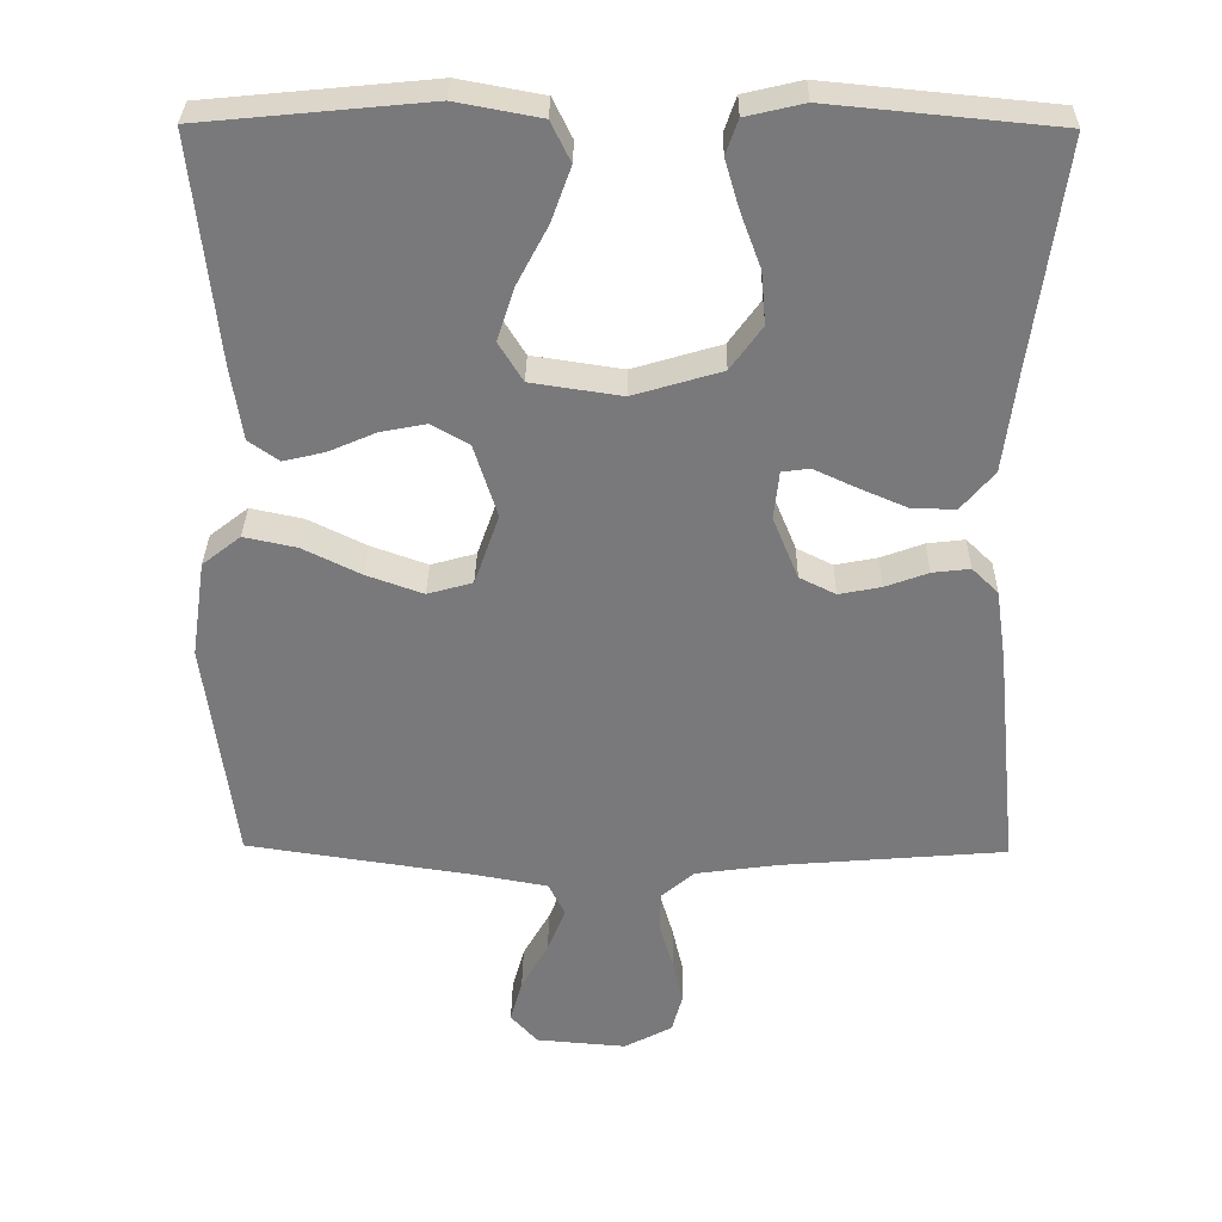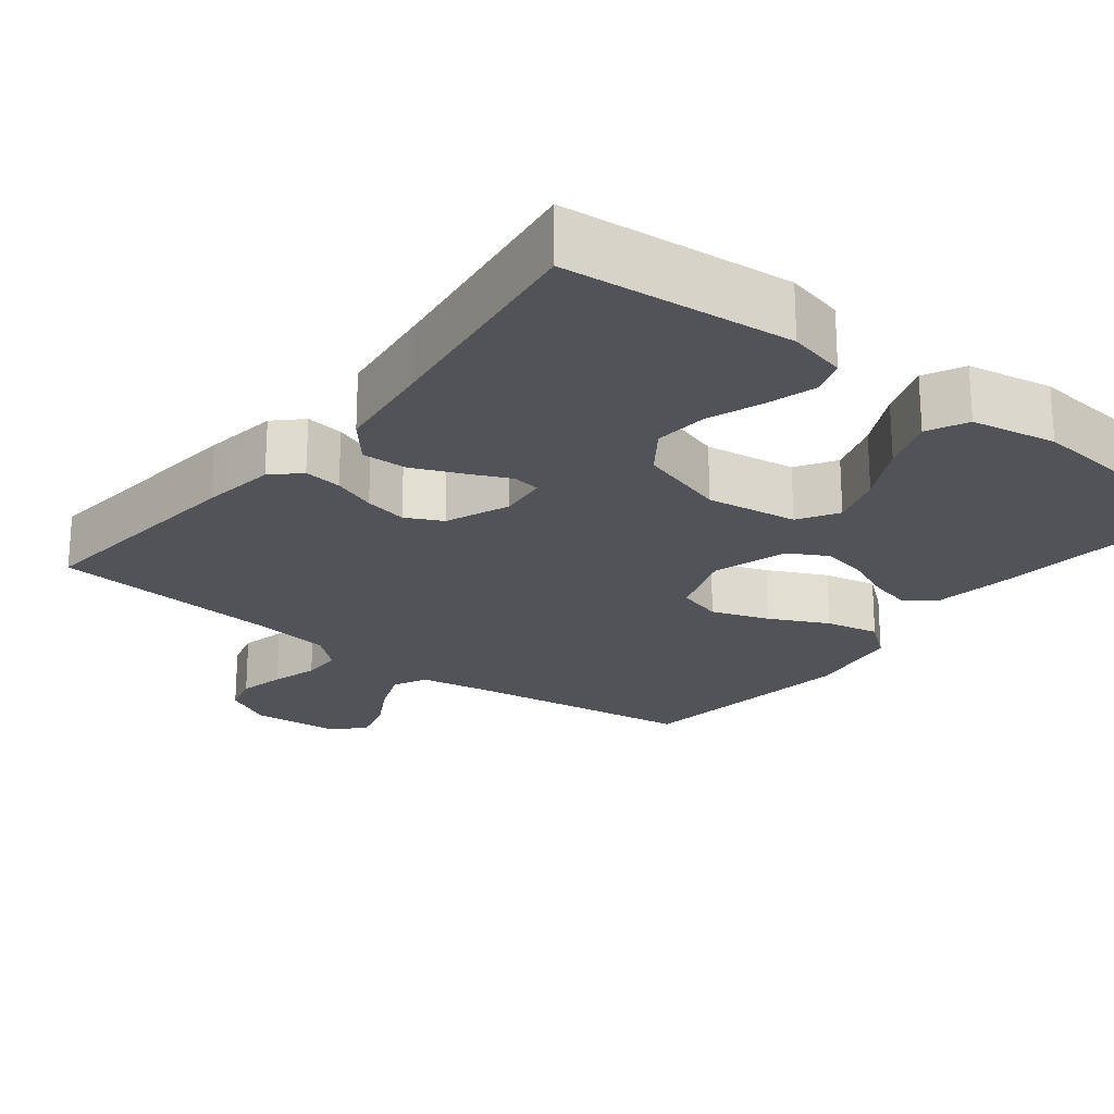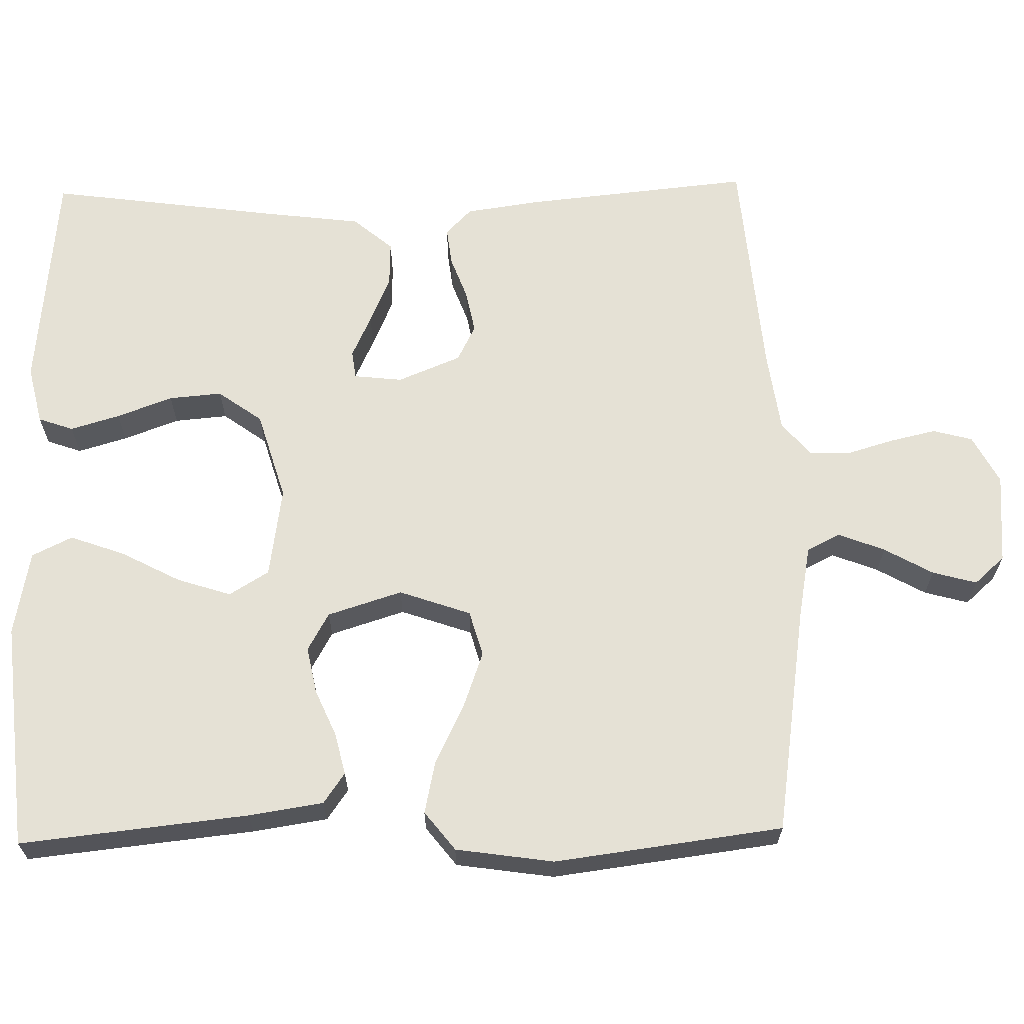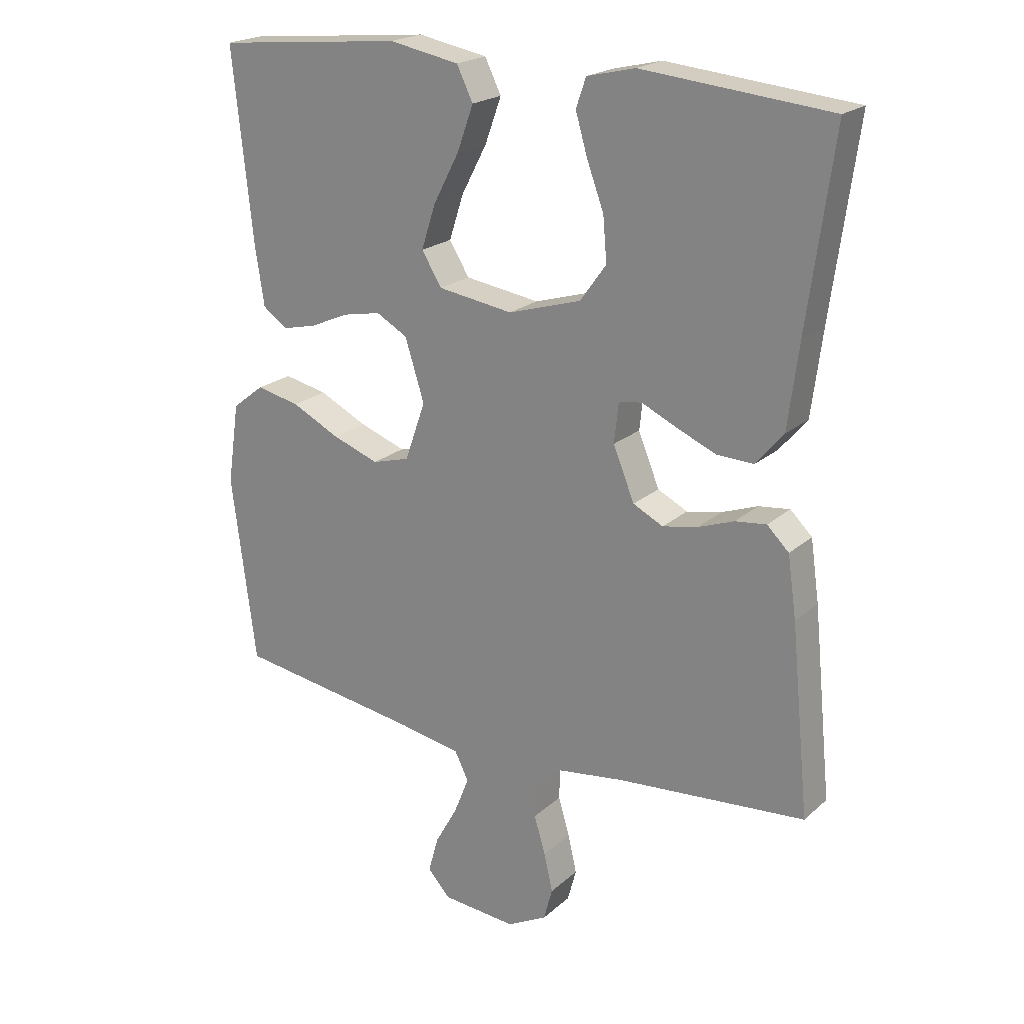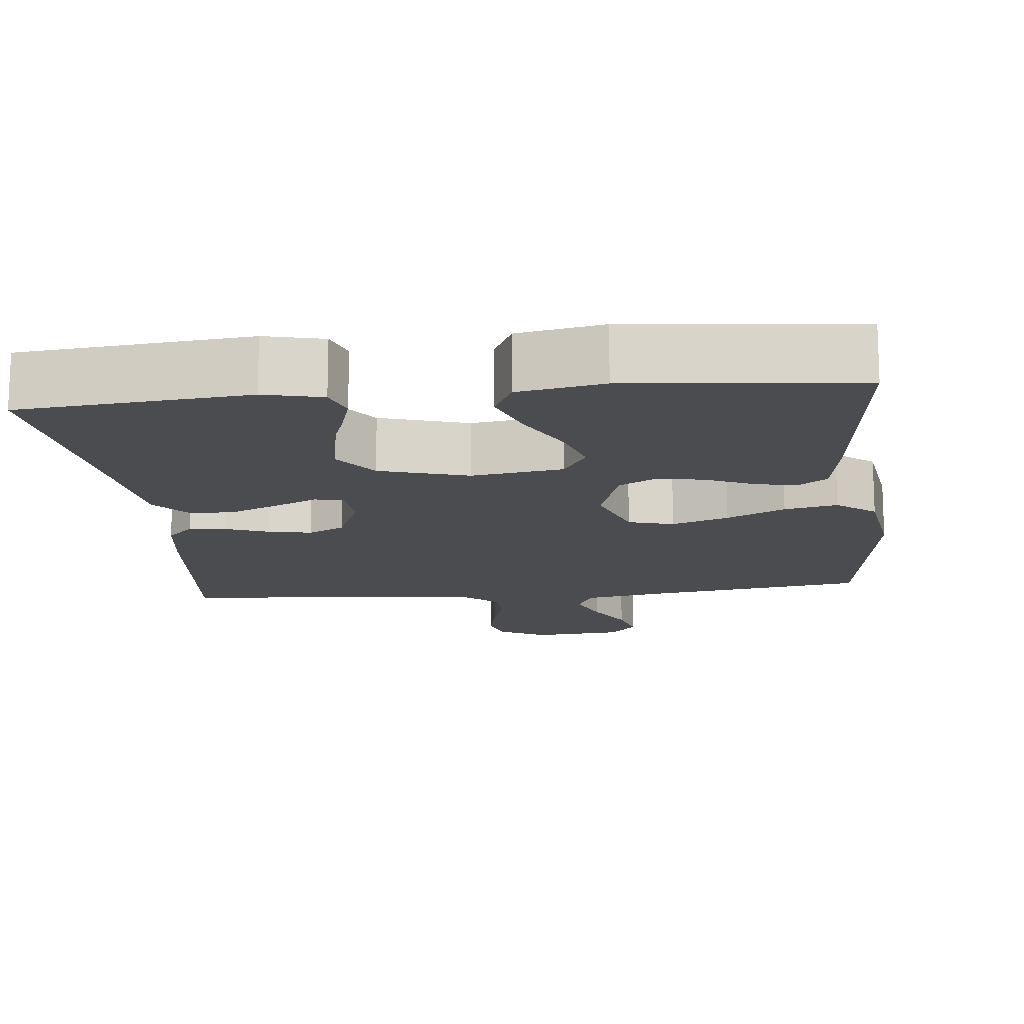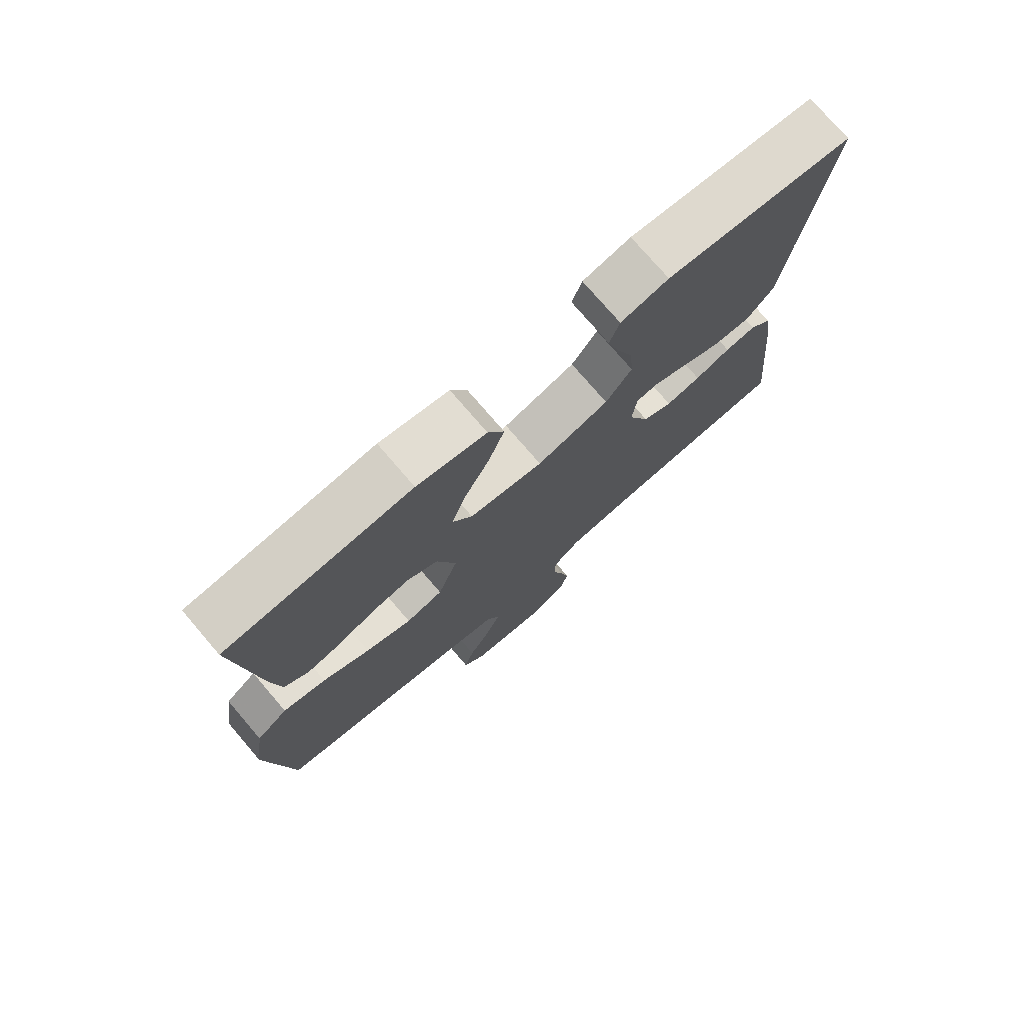
<metadata>
{"format":"obj","ext":"obj","renderer":"f3d","projection":"perspective","resolution":1024,"background":"white","views":[{"elev":32.1,"azim":-179.2,"up":"+Z"},{"elev":-22.5,"azim":-38.2,"up":"+Y"},{"elev":65.0,"azim":88.8,"up":"+Y"},{"elev":21.0,"azim":-146.4,"up":"+Z"},{"elev":-14.7,"azim":5.9,"up":"+Y"},{"elev":75.7,"azim":139.4,"up":"+Z"}]}
</metadata>
<code>
v 0.5 0.07 -0.5
v 0.2 0.07 -0.545
v 0.102 0.07 -0.563
v 0.08 0.07 -0.607
v 0.104 0.07 -0.668
v 0.14 0.07 -0.732
v 0.156 0.07 -0.79
v 0.12 0.07 -0.83
v 0 0.07 -0.84
v -0.064 0.07 -0.806
v -0.078 0.07 -0.754
v -0.064 0.07 -0.693
v -0.046 0.07 -0.632
v -0.047 0.07 -0.578
v -0.091 0.07 -0.54
v -0.2 0.07 -0.525
v -0.5 0.07 -0.5
v -0.47 0.07 -0.2
v -0.456 0.07 -0.103
v -0.421 0.07 -0.069
v -0.371 0.07 -0.075
v -0.314 0.07 -0.096
v -0.258 0.07 -0.107
v -0.21 0.07 -0.083
v -0.176 0.07 0
v -0.183 0.07 0.064
v -0.22 0.07 0.069
v -0.276 0.07 0.043
v -0.339 0.07 0.016
v -0.398 0.07 0.014
v -0.442 0.07 0.066
v -0.459 0.07 0.2
v -0.5 0.07 0.5
v -0.2 0.07 0.529
v -0.123 0.07 0.511
v -0.107 0.07 0.465
v -0.126 0.07 0.4
v -0.153 0.07 0.327
v -0.159 0.07 0.257
v -0.117 0.07 0.199
v 0 0.07 0.164
v 0.12 0.07 0.182
v 0.152 0.07 0.234
v 0.129 0.07 0.305
v 0.088 0.07 0.383
v 0.062 0.07 0.455
v 0.088 0.07 0.508
v 0.2 0.07 0.529
v 0.5 0.07 0.5
v 0.468 0.07 0.2
v 0.453 0.07 0.102
v 0.413 0.07 0.074
v 0.358 0.07 0.087
v 0.296 0.07 0.114
v 0.235 0.07 0.126
v 0.185 0.07 0.098
v 0.154 0.07 0
v 0.187 0.07 -0.094
v 0.247 0.07 -0.111
v 0.322 0.07 -0.084
v 0.399 0.07 -0.046
v 0.469 0.07 -0.031
v 0.52 0.07 -0.071
v 0.539 0.07 -0.2
v 0.5 0 -0.5
v 0.2 0 -0.545
v 0.102 0 -0.563
v 0.08 0 -0.607
v 0.104 0 -0.668
v 0.14 0 -0.732
v 0.156 0 -0.79
v 0.12 0 -0.83
v 0 0 -0.84
v -0.064 0 -0.806
v -0.078 0 -0.754
v -0.064 0 -0.693
v -0.046 0 -0.632
v -0.047 0 -0.578
v -0.091 0 -0.54
v -0.2 0 -0.525
v -0.5 0 -0.5
v -0.47 0 -0.2
v -0.456 0 -0.103
v -0.421 0 -0.069
v -0.371 0 -0.075
v -0.314 0 -0.096
v -0.258 0 -0.107
v -0.21 0 -0.083
v -0.176 0 0
v -0.183 0 0.064
v -0.22 0 0.069
v -0.276 0 0.043
v -0.339 0 0.016
v -0.398 0 0.014
v -0.442 0 0.066
v -0.459 0 0.2
v -0.5 0 0.5
v -0.2 0 0.529
v -0.123 0 0.511
v -0.107 0 0.465
v -0.126 0 0.4
v -0.153 0 0.327
v -0.159 0 0.257
v -0.117 0 0.199
v 0 0 0.164
v 0.12 0 0.182
v 0.152 0 0.234
v 0.129 0 0.305
v 0.088 0 0.383
v 0.062 0 0.455
v 0.088 0 0.508
v 0.2 0 0.529
v 0.5 0 0.5
v 0.468 0 0.2
v 0.453 0 0.102
v 0.413 0 0.074
v 0.358 0 0.087
v 0.296 0 0.114
v 0.235 0 0.126
v 0.185 0 0.098
v 0.154 0 0
v 0.187 0 -0.094
v 0.247 0 -0.111
v 0.322 0 -0.084
v 0.399 0 -0.046
v 0.469 0 -0.031
v 0.52 0 -0.071
v 0.539 0 -0.2
f 63 64 1 2
f 60 61 62 63
f 59 60 63 2
f 58 59 2 3
f 57 58 3 4
f 51 52 53 54
f 51 54 55
f 50 51 55
f 49 50 55
f 48 49 55 56
f 44 45 46 47
f 43 44 47 48
f 35 36 37 38
f 33 34 35 38
f 32 33 38 39
f 31 32 39 40
f 27 28 29 30
f 27 30 31 40
f 19 20 21 22
f 19 22 23
f 16 17 18 19
f 15 16 19 23
f 14 15 23 24
f 10 11 12 13
f 8 9 10 13
f 8 13 14
f 5 6 7 8
f 4 5 8 14
f 57 4 14 24
f 43 48 56 57
f 42 43 57
f 41 42 57 24
f 26 27 40 41
f 25 26 41
f 24 25 41
f 66 65 128 127
f 127 126 125 124
f 66 127 124 123
f 67 66 123 122
f 68 67 122 121
f 118 117 116 115
f 119 118 115
f 119 115 114
f 119 114 113
f 120 119 113 112
f 111 110 109 108
f 112 111 108 107
f 102 101 100 99
f 102 99 98 97
f 103 102 97 96
f 104 103 96 95
f 94 93 92 91
f 104 95 94 91
f 86 85 84 83
f 87 86 83
f 83 82 81 80
f 87 83 80 79
f 88 87 79 78
f 77 76 75 74
f 77 74 73 72
f 78 77 72
f 72 71 70 69
f 78 72 69 68
f 88 78 68 121
f 121 120 112 107
f 121 107 106
f 88 121 106 105
f 105 104 91 90
f 105 90 89
f 105 89 88
f 1 65 66 2
f 2 66 67 3
f 3 67 68 4
f 4 68 69 5
f 5 69 70 6
f 6 70 71 7
f 7 71 72 8
f 8 72 73 9
f 9 73 74 10
f 10 74 75 11
f 11 75 76 12
f 12 76 77 13
f 13 77 78 14
f 14 78 79 15
f 15 79 80 16
f 16 80 81 17
f 17 81 82 18
f 18 82 83 19
f 19 83 84 20
f 20 84 85 21
f 21 85 86 22
f 22 86 87 23
f 23 87 88 24
f 24 88 89 25
f 25 89 90 26
f 26 90 91 27
f 27 91 92 28
f 28 92 93 29
f 29 93 94 30
f 30 94 95 31
f 31 95 96 32
f 32 96 97 33
f 33 97 98 34
f 34 98 99 35
f 35 99 100 36
f 36 100 101 37
f 37 101 102 38
f 38 102 103 39
f 39 103 104 40
f 40 104 105 41
f 41 105 106 42
f 42 106 107 43
f 43 107 108 44
f 44 108 109 45
f 45 109 110 46
f 46 110 111 47
f 47 111 112 48
f 48 112 113 49
f 49 113 114 50
f 50 114 115 51
f 51 115 116 52
f 52 116 117 53
f 53 117 118 54
f 54 118 119 55
f 55 119 120 56
f 56 120 121 57
f 57 121 122 58
f 58 122 123 59
f 59 123 124 60
f 60 124 125 61
f 61 125 126 62
f 62 126 127 63
f 63 127 128 64
f 64 128 65 1

</code>
